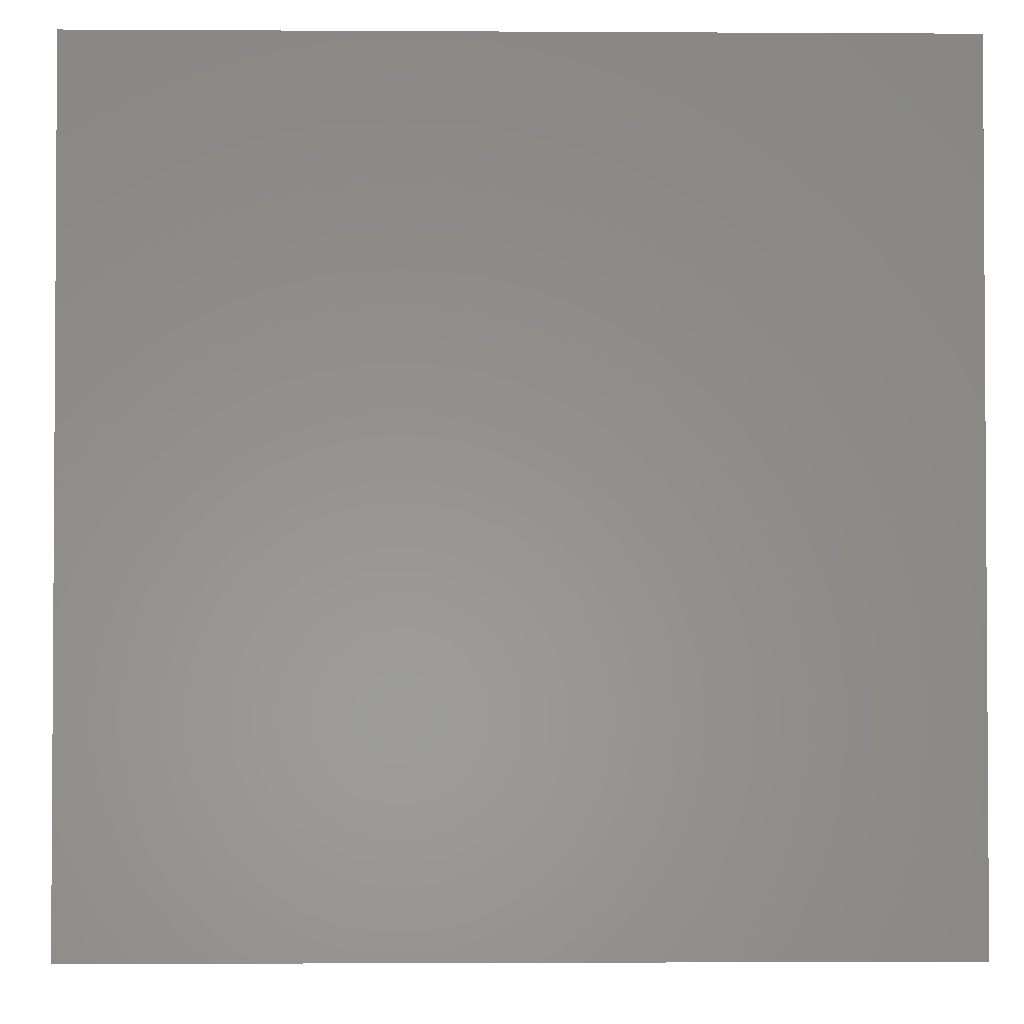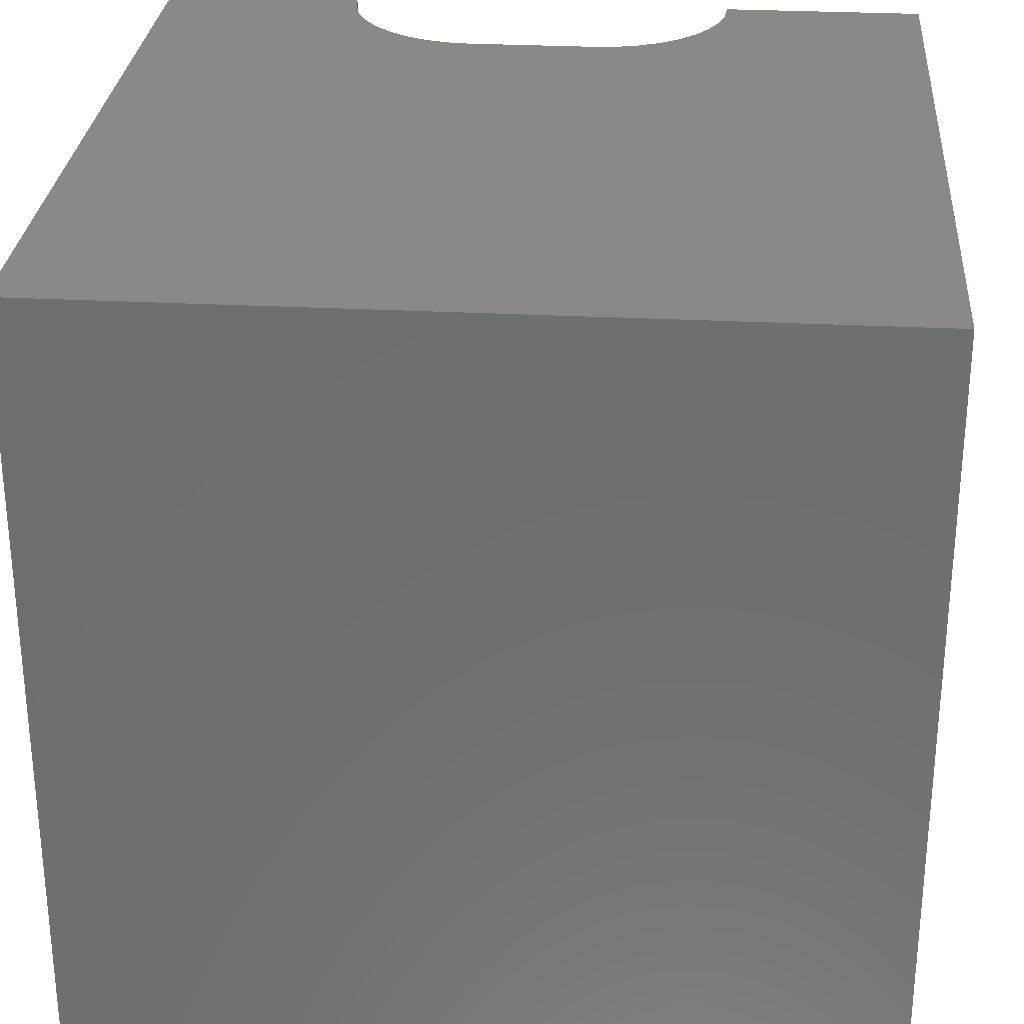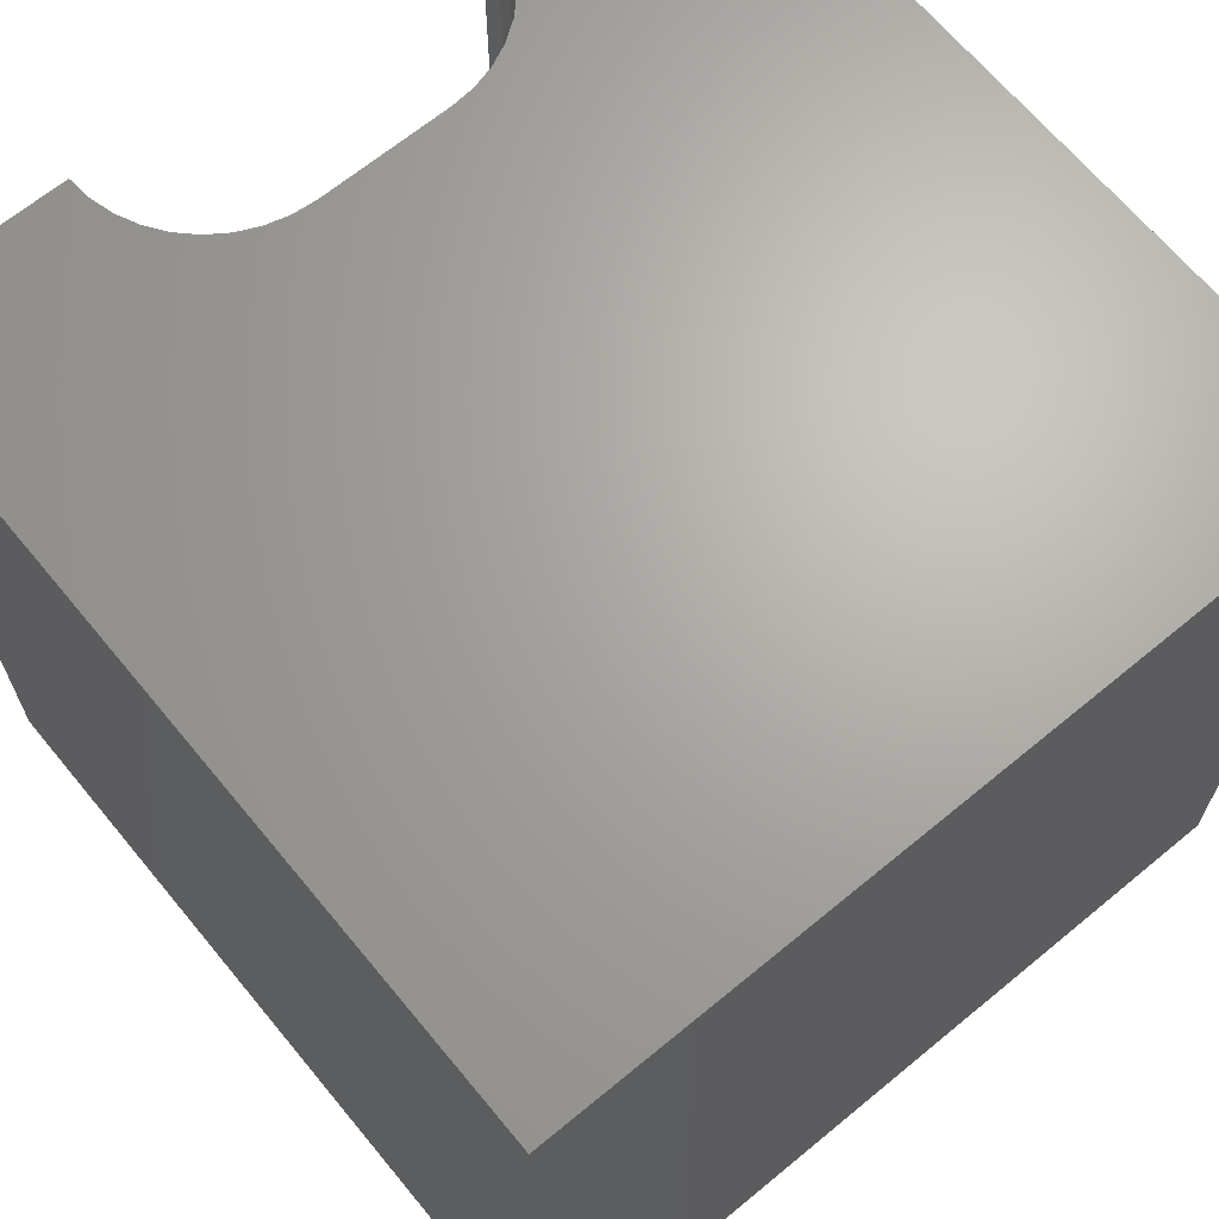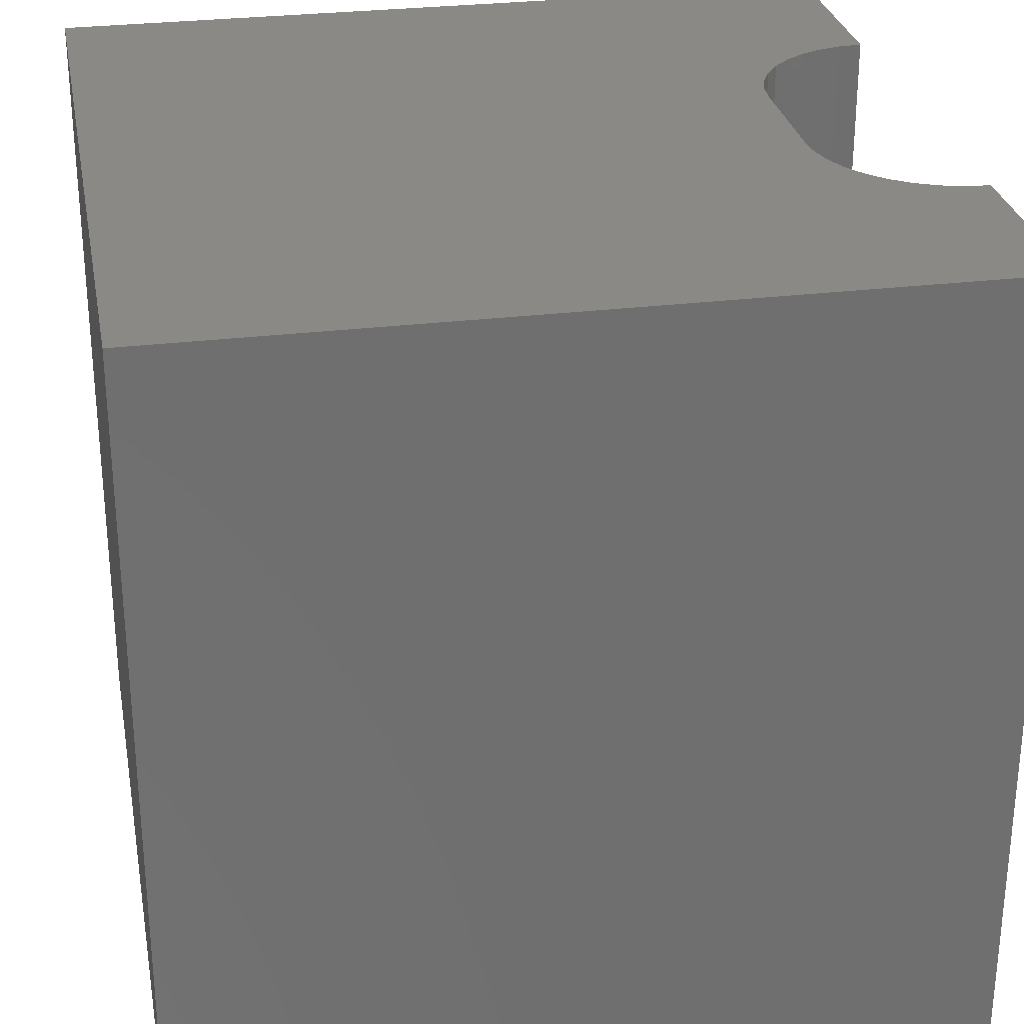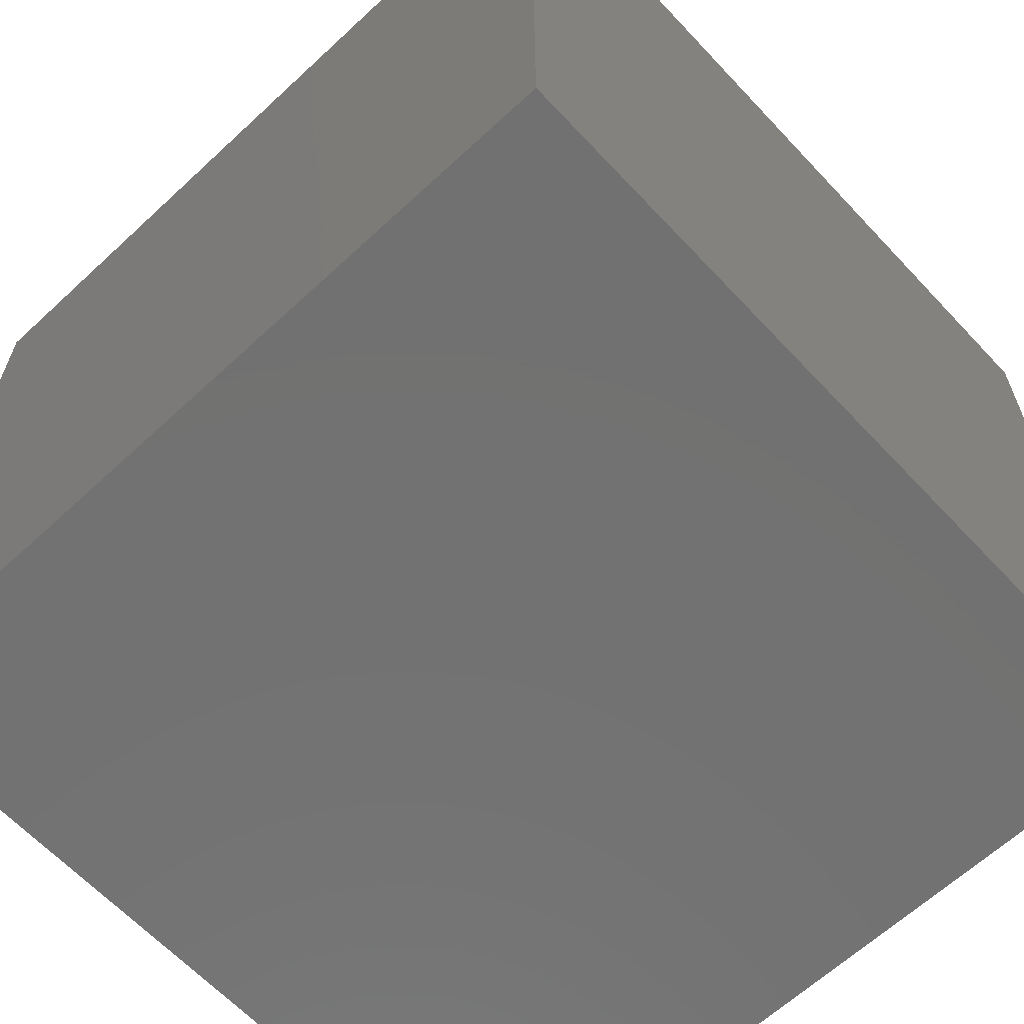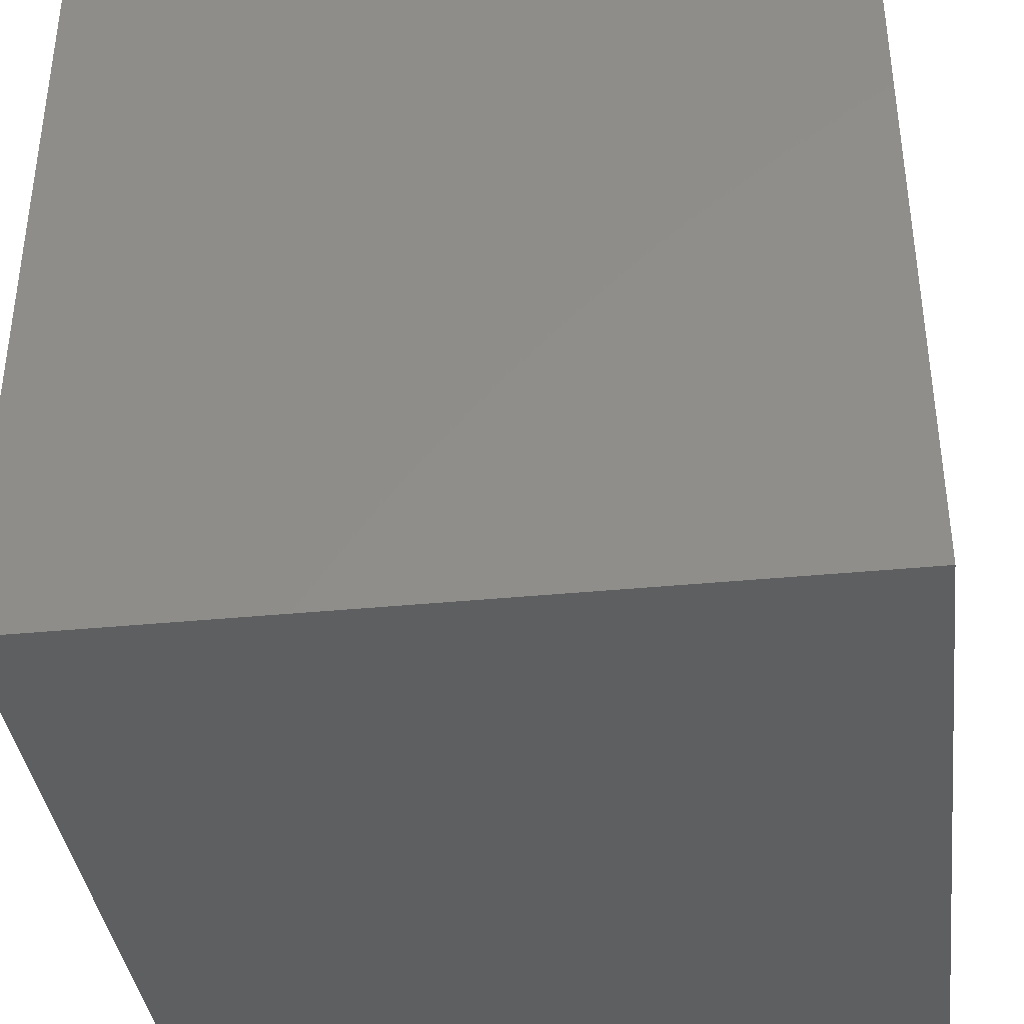
<metadata>
{"format":"stl","ext":"stl","renderer":"f3d","projection":"perspective","resolution":1024,"background":"white","views":[{"elev":-2.2,"azim":-1.2,"up":"+Z"},{"elev":28.6,"azim":-85.5,"up":"+Z"},{"elev":66.8,"azim":-129.6,"up":"+Z"},{"elev":28.6,"azim":-10.5,"up":"+Z"},{"elev":-63.8,"azim":-136.9,"up":"+Z"},{"elev":-37.9,"azim":7.1,"up":"+Z"}]}
</metadata>
<code>
# stl→obj: 48 verts, 92 faces
v 0 10 10
v 0 10 0
v 0 0 10
v 0 0 0
v 9.709 7.449 10
v 10 7.474 10
v 10 10 10
v 10 2.526 10
v 9.709 2.551 10
v 10 0 10
v 9.427 2.627 10
v 9.162 2.75 10
v 8.923 2.918 10
v 8.717 3.124 10
v 8.549 3.363 10
v 8.426 3.628 10
v 8.35 6.09 10
v 8.426 6.372 10
v 8.549 6.637 10
v 8.717 6.876 10
v 8.923 7.082 10
v 9.162 7.25 10
v 9.427 7.373 10
v 8.35 3.91 10
v 8.325 4.201 10
v 8.325 5.799 10
v 10 2.526 1.465
v 10 0 0
v 10 7.474 1.465
v 10 10 0
v 8.325 4.201 1.465
v 8.35 3.91 1.465
v 8.426 3.628 1.465
v 8.549 3.363 1.465
v 8.717 3.124 1.465
v 8.923 2.918 1.465
v 9.162 2.75 1.465
v 9.427 2.627 1.465
v 9.709 2.551 1.465
v 9.709 7.449 1.465
v 9.427 7.373 1.465
v 9.162 7.25 1.465
v 8.923 7.082 1.465
v 8.717 6.876 1.465
v 8.549 6.637 1.465
v 8.426 6.372 1.465
v 8.35 6.09 1.465
v 8.325 5.799 1.465
f 1 2 3
f 3 2 4
f 5 6 7
f 8 9 10
f 10 9 11
f 10 11 3
f 3 11 12
f 3 12 13
f 13 14 3
f 3 14 15
f 3 15 16
f 17 18 1
f 1 18 19
f 1 19 20
f 20 21 1
f 1 21 22
f 1 22 7
f 7 22 23
f 7 23 5
f 16 24 3
f 3 24 25
f 3 25 1
f 1 25 26
f 1 26 17
f 8 10 27
f 27 10 28
f 27 28 29
f 29 28 30
f 29 30 6
f 6 30 7
f 2 30 4
f 4 30 28
f 7 30 1
f 1 30 2
f 28 10 4
f 4 10 3
f 31 25 24
f 31 24 32
f 32 24 16
f 32 16 33
f 33 16 15
f 33 15 34
f 34 15 14
f 34 14 35
f 35 14 13
f 35 13 36
f 36 13 12
f 36 12 37
f 37 12 11
f 37 11 38
f 38 11 9
f 38 9 39
f 39 9 8
f 39 8 27
f 29 6 5
f 29 5 40
f 40 5 23
f 40 23 41
f 41 23 22
f 41 22 42
f 42 22 21
f 42 21 43
f 43 21 20
f 43 20 44
f 44 20 19
f 44 19 45
f 45 19 18
f 45 18 46
f 46 18 17
f 46 17 47
f 47 17 26
f 47 26 48
f 47 48 41
f 41 48 40
f 38 39 31
f 31 39 27
f 31 27 48
f 48 27 29
f 48 29 40
f 43 44 45
f 41 42 47
f 47 42 43
f 47 43 46
f 46 43 45
f 32 33 36
f 36 33 34
f 36 34 35
f 32 36 31
f 31 36 37
f 31 37 38
f 31 48 25
f 25 48 26

</code>
